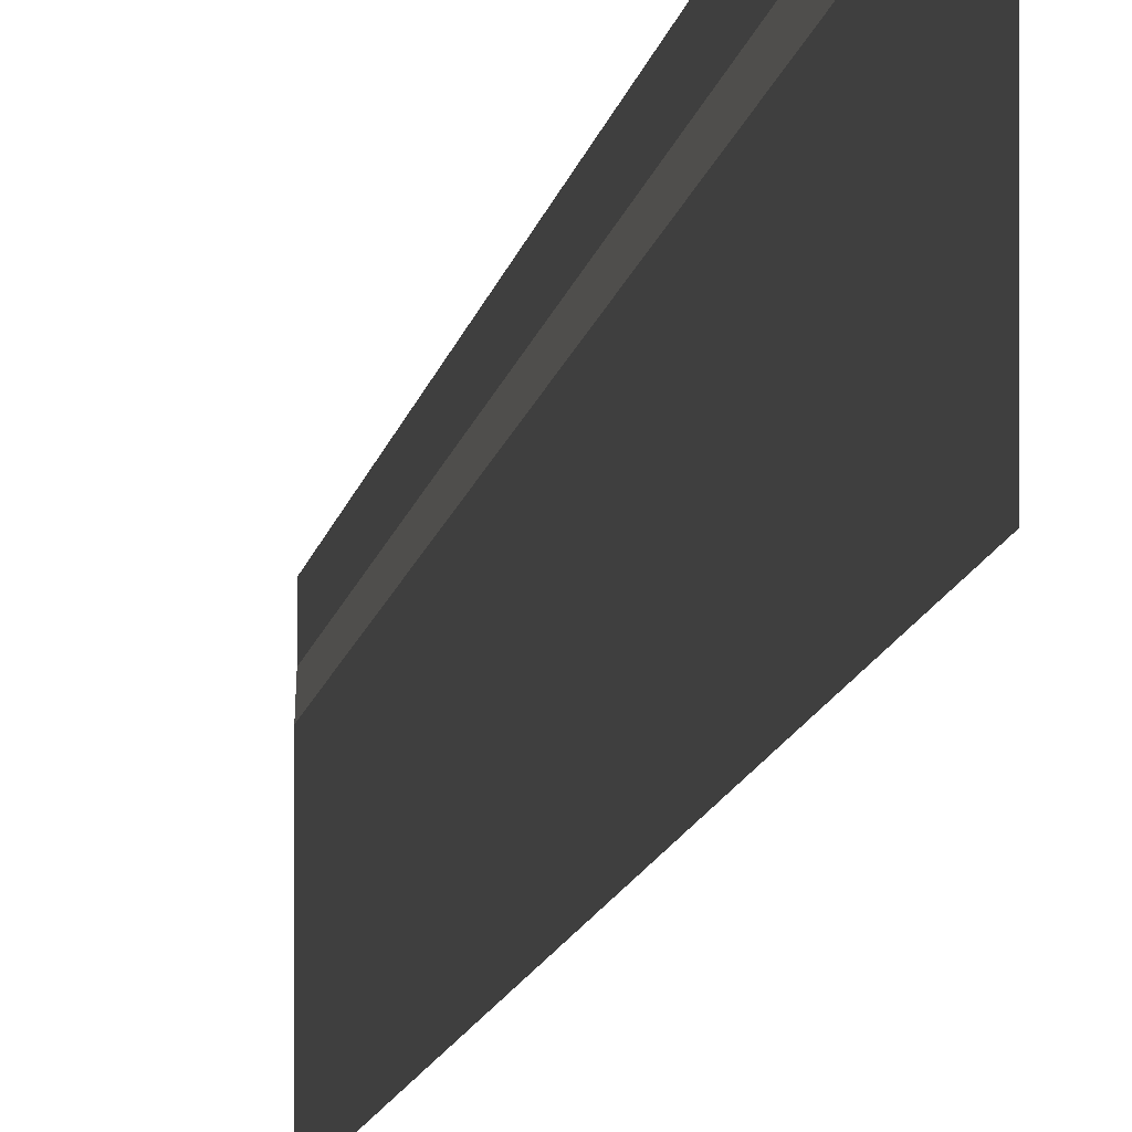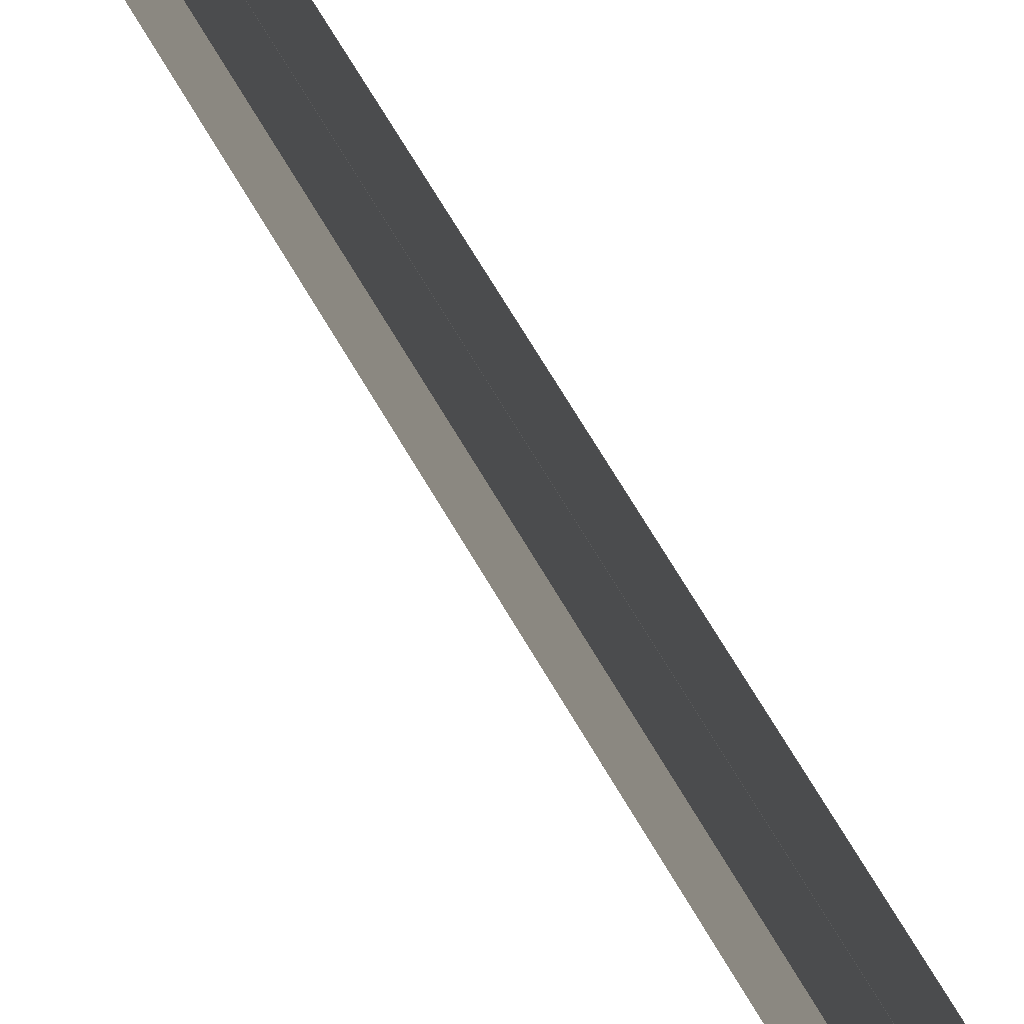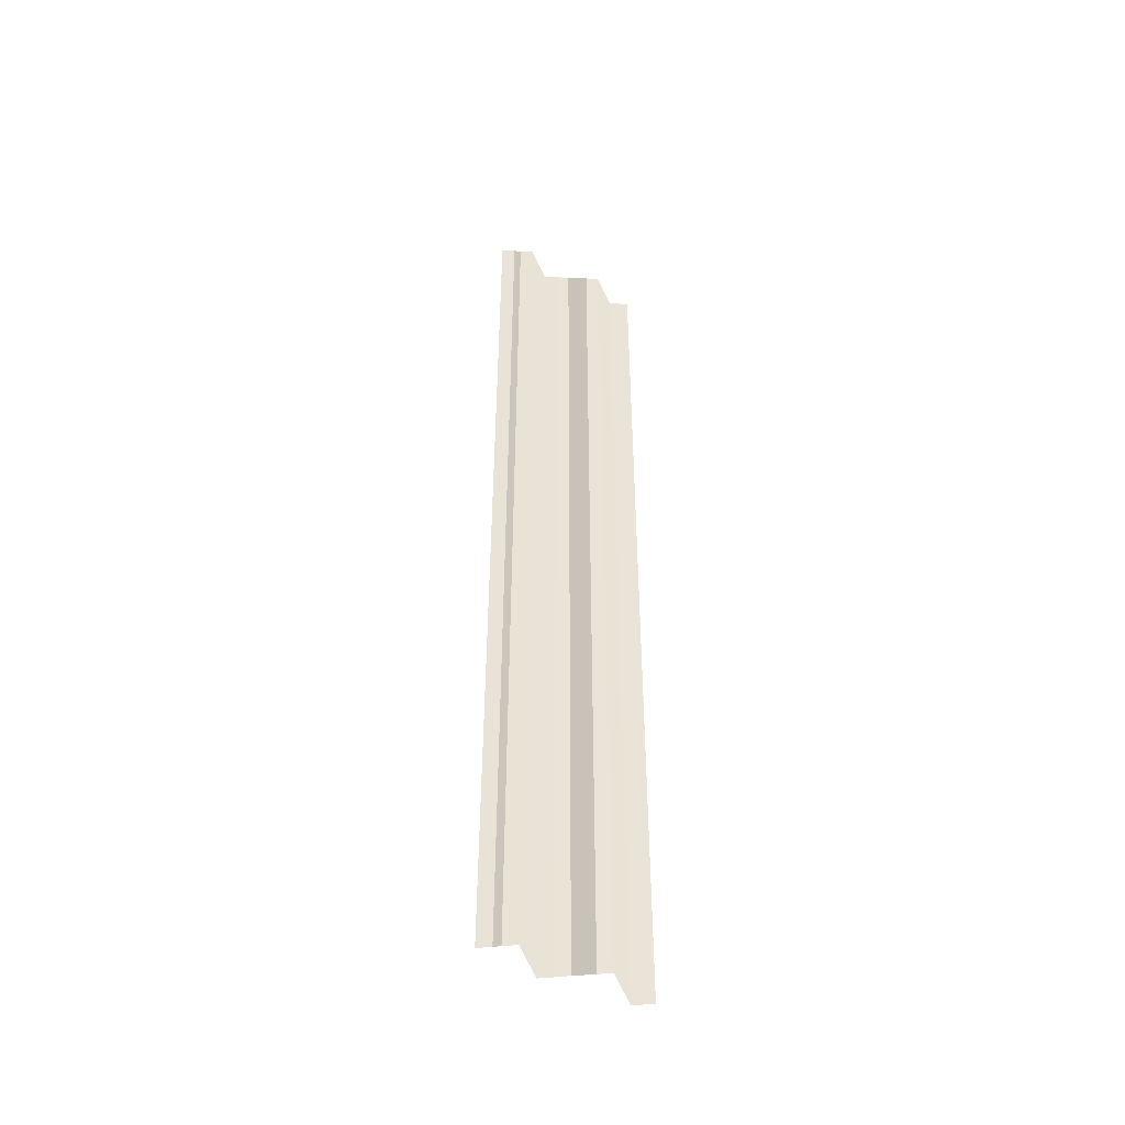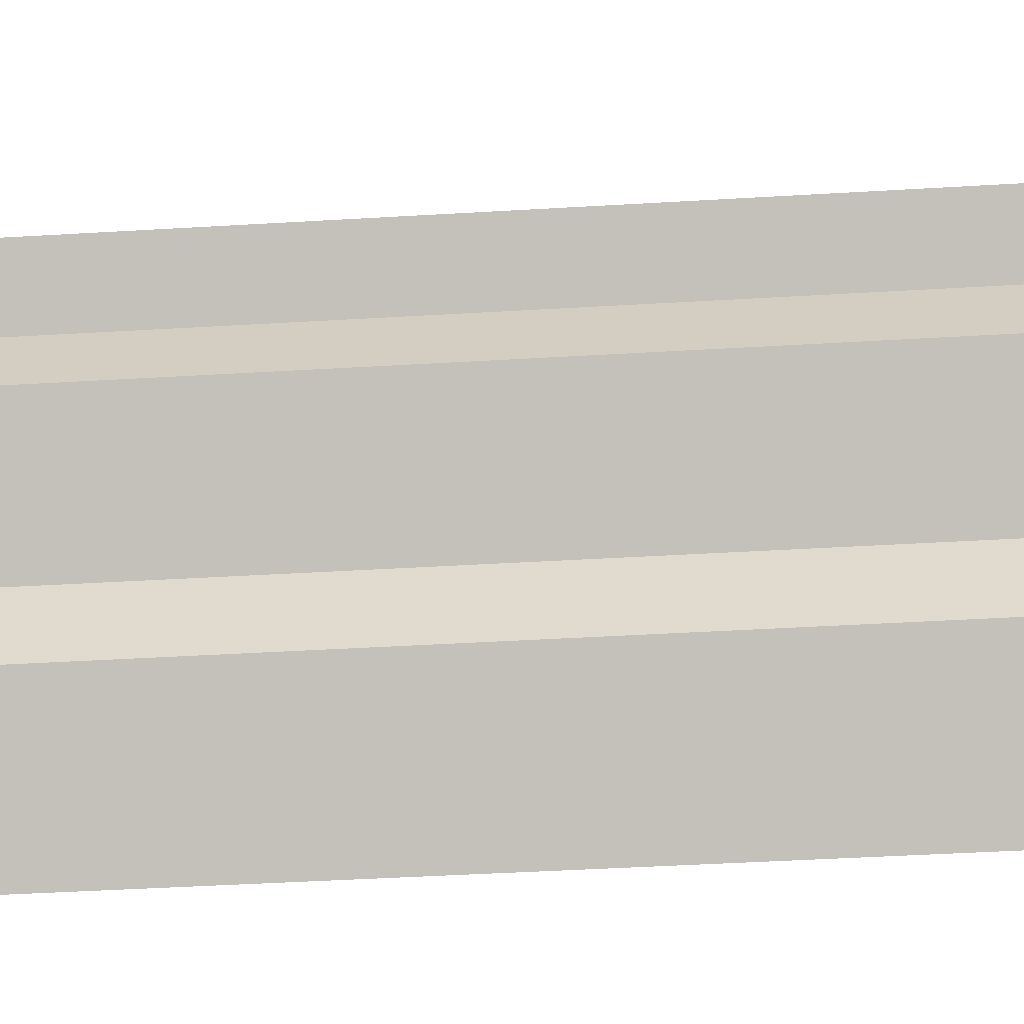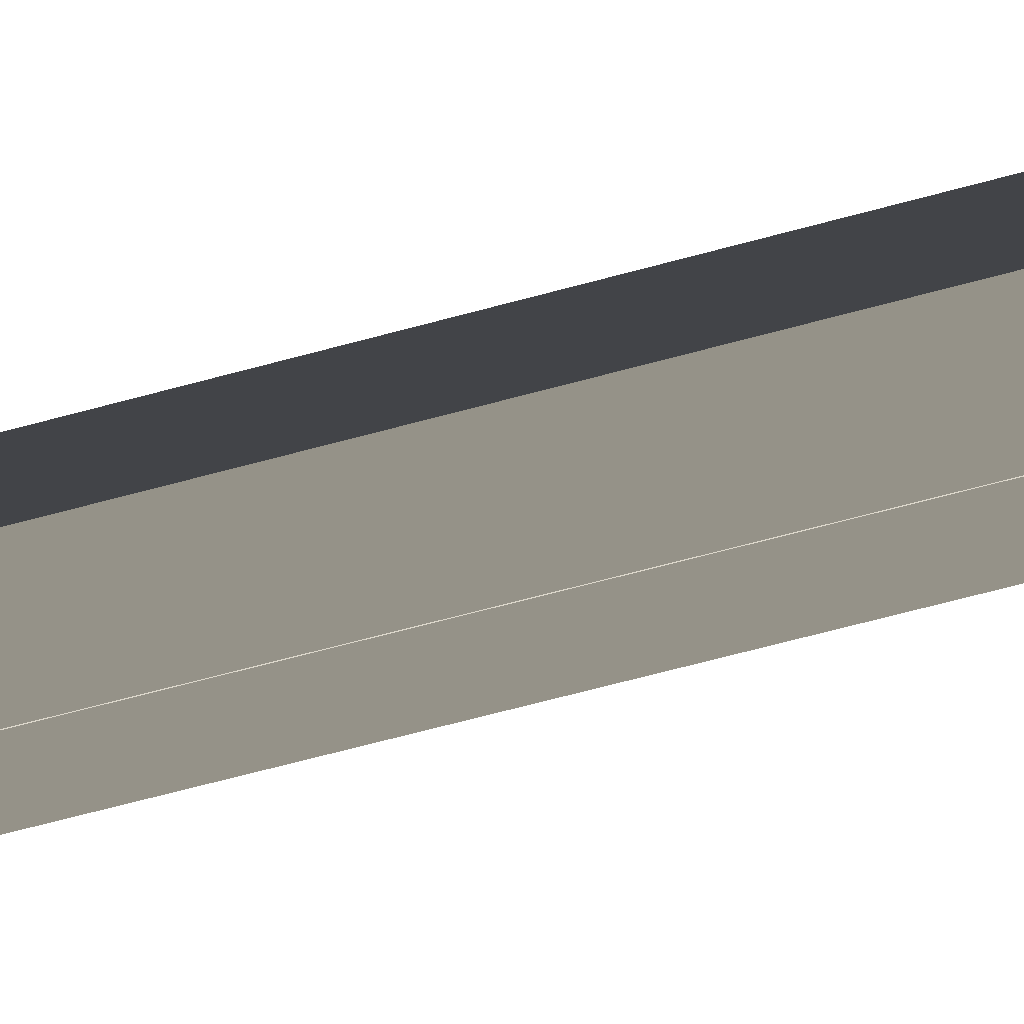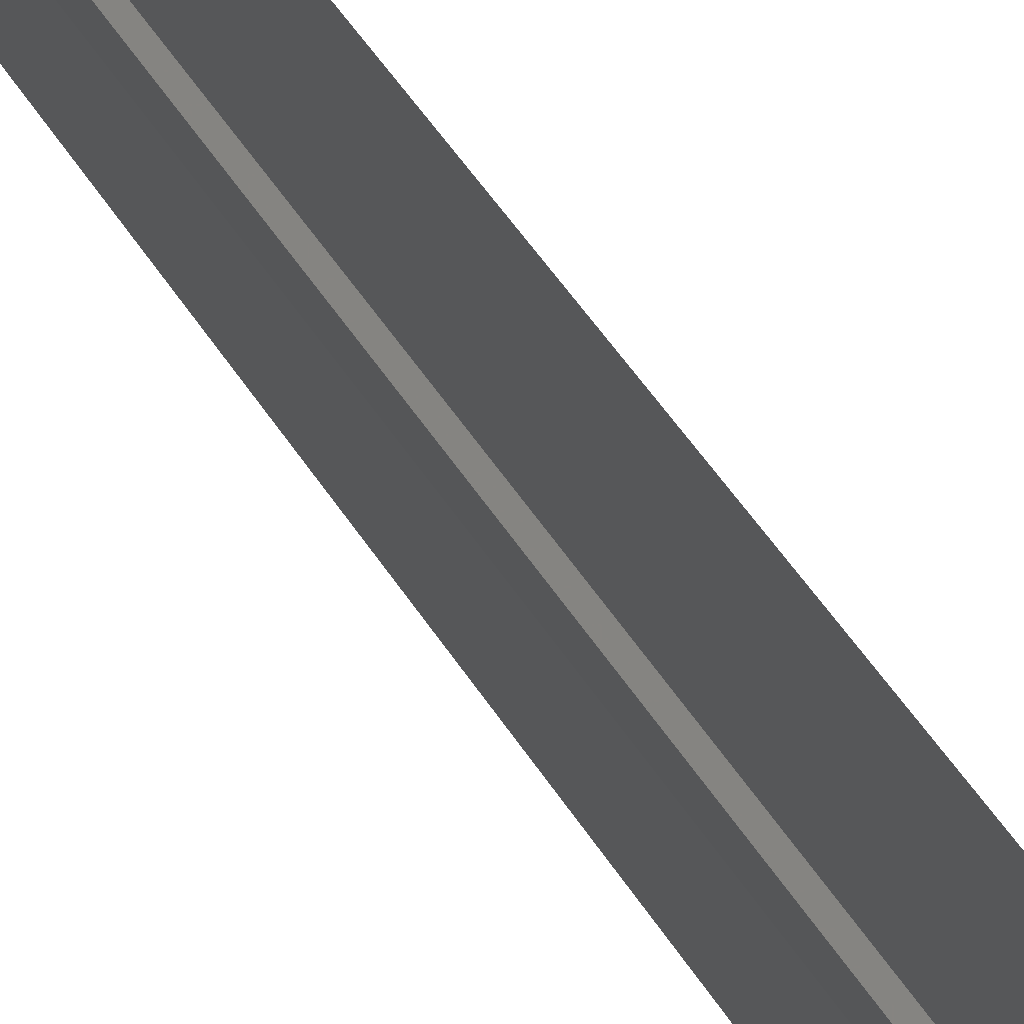
<metadata>
{"format":"obj","ext":"obj","renderer":"f3d","projection":"perspective","resolution":1024,"background":"white","views":[{"elev":-10.0,"azim":-8.7,"up":"+Z"},{"elev":60.2,"azim":-28.7,"up":"+Z"},{"elev":-45.8,"azim":64.4,"up":"+Y"},{"elev":-18.9,"azim":-81.9,"up":"+Z"},{"elev":-55.9,"azim":-73.5,"up":"+Z"},{"elev":43.7,"azim":151.5,"up":"+Z"}]}
</metadata>
<code>
o 9957
v 2242 1902 7.334
v 2242 1902 7.334
v 2242 1902 7.334
v 2242 1902 7.334
v 2242 1902 7.334
v 2242 1902 7.334
v 2242 1902 7.334
v 2242 1902 7.334
v 2242 1902 7.334
v 2242 1902 7.334
v 2242 1902 7.334
v 2242 1902 7.334
v 2242 1902 7.335
v 2242 1902 7.334
v 2242 1902 7.335
v 2242 1902 7.334
v 2242 1902 7.334
v 2242 1902 7.335
v 2242 1902 7.334
v 2242 1902 7.335
v 2242 1902 7.335
v 2242 1902 7.335
v 2242 1902 7.335
v 2242 1902 7.335
v 2242 1902 7.335
v 2242 1902 7.335
v 2242 1902 7.335
v 2242 1902 7.335
v 2242 1902 7.335
v 2242 1902 7.335
v 2242 1902 7.335
v 2242 1902 7.335
v 2242 1902 7.335
v 2242 1902 7.335
v 2242 1902 7.335
v 2242 1902 7.335
v 2242 1902 7.335
v 2242 1902 7.335
v 2242 1902 7.335
v 2242 1902 7.335
v 2242 1902 7.335
v 2242 1902 7.335
v 2242 1902 7.335
v 2242 1902 7.335
v 2242 1902 7.335
v 2242 1902 7.335
v 2242 1902 7.335
v 2242 1902 7.335
v 2242 1902 7.335
v 2242 1902 7.335
v 2242 1902 7.335
v 2242 1902 7.335
v 2242 1902 7.335
v 2242 1902 7.335
v 2242 1902 7.335
v 2242 1902 7.335
v 2242 1902 7.335
v 2242 1902 7.335
v 2242 1902 7.335
v 2242 1902 7.335
v 2242 1902 7.335
v 2242 1902 7.335
v 2242 1902 7.335
v 2242 1902 7.335
v 2242 1902 7.335
v 2242 1902 7.335
v 2242 1902 7.335
v 2242 1902 7.335
v 2242 1902 7.335
v 2242 1902 7.335
v 2242 1902 7.335
v 2242 1902 7.335
v 2242 1902 7.336
v 2242 1902 7.336
v 2242 1902 7.335
v 2242 1902 7.335
v 2242 1902 7.336
v 2242 1902 7.336
v 2242 1902 7.336
v 2242 1902 7.336
v 2242 1902 7.336
v 2242 1902 7.336
v 2242 1902 7.336
v 2242 1902 7.336
v 2242 1902 7.336
v 2242 1902 7.336
v 2242 1902 7.336
v 2242 1902 7.336
v 2242 1902 7.336
v 2242 1902 7.336
v 2242 1902 7.336
v 2242 1902 7.336
v 2242 1902 7.336
v 2242 1902 7.336
f 1 2 3
f 3 4 5
f 6 7 8
f 8 9 10
f 11 12 13
f 13 14 15
f 16 17 18
f 18 19 20
f 21 22 23
f 23 24 25
f 26 27 28
f 28 29 30
f 31 32 33
f 33 34 35
f 36 37 38
f 38 39 40
f 41 42 43
f 43 44 45
f 46 47 48
f 48 49 50
f 51 52 53
f 53 54 55
f 56 57 58
f 58 59 60
f 61 62 63
f 63 64 65
f 66 67 68
f 68 69 70
f 71 72 73
f 74 72 73
f 75 76 73
f 74 77 78
f 78 79 80
f 81 72 82
f 81 83 84
f 84 85 86
f 87 88 89
f 90 88 89
f 91 88 92
f 93 94 89

</code>
